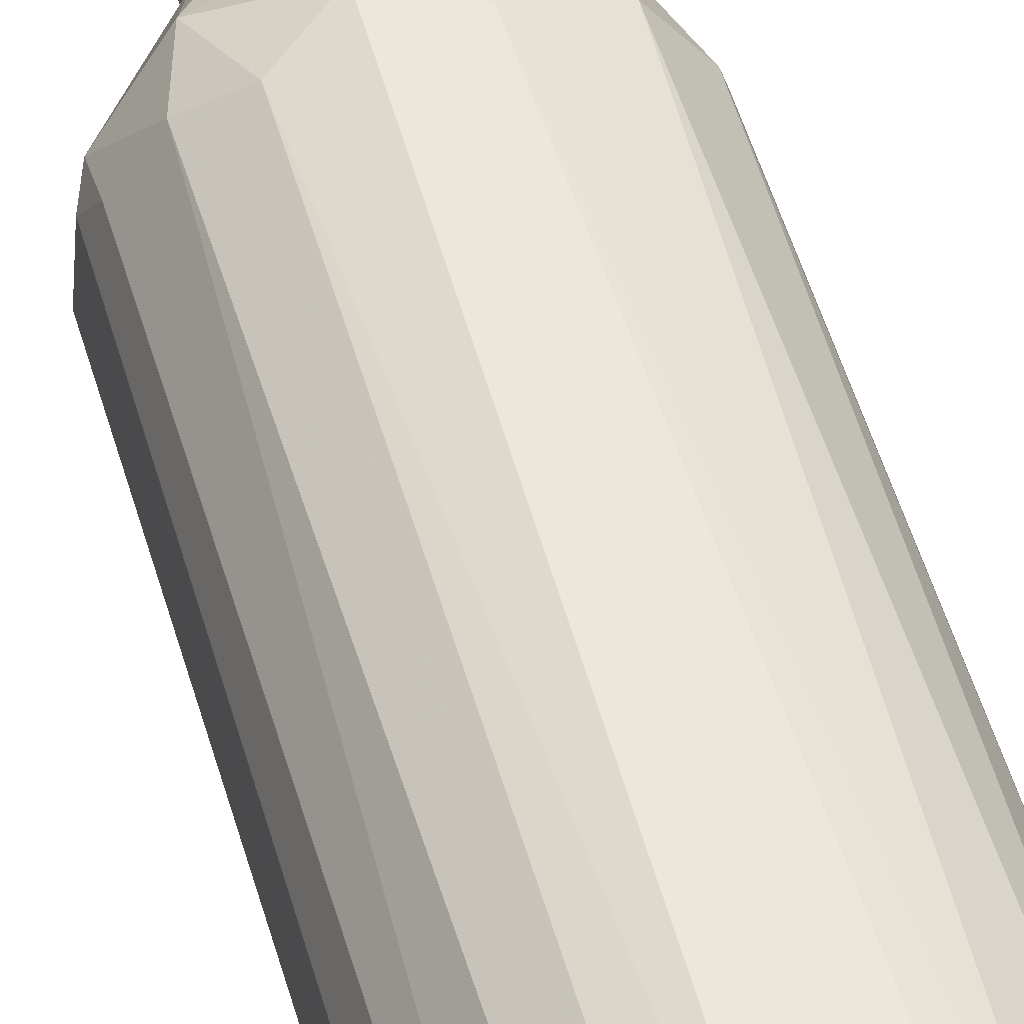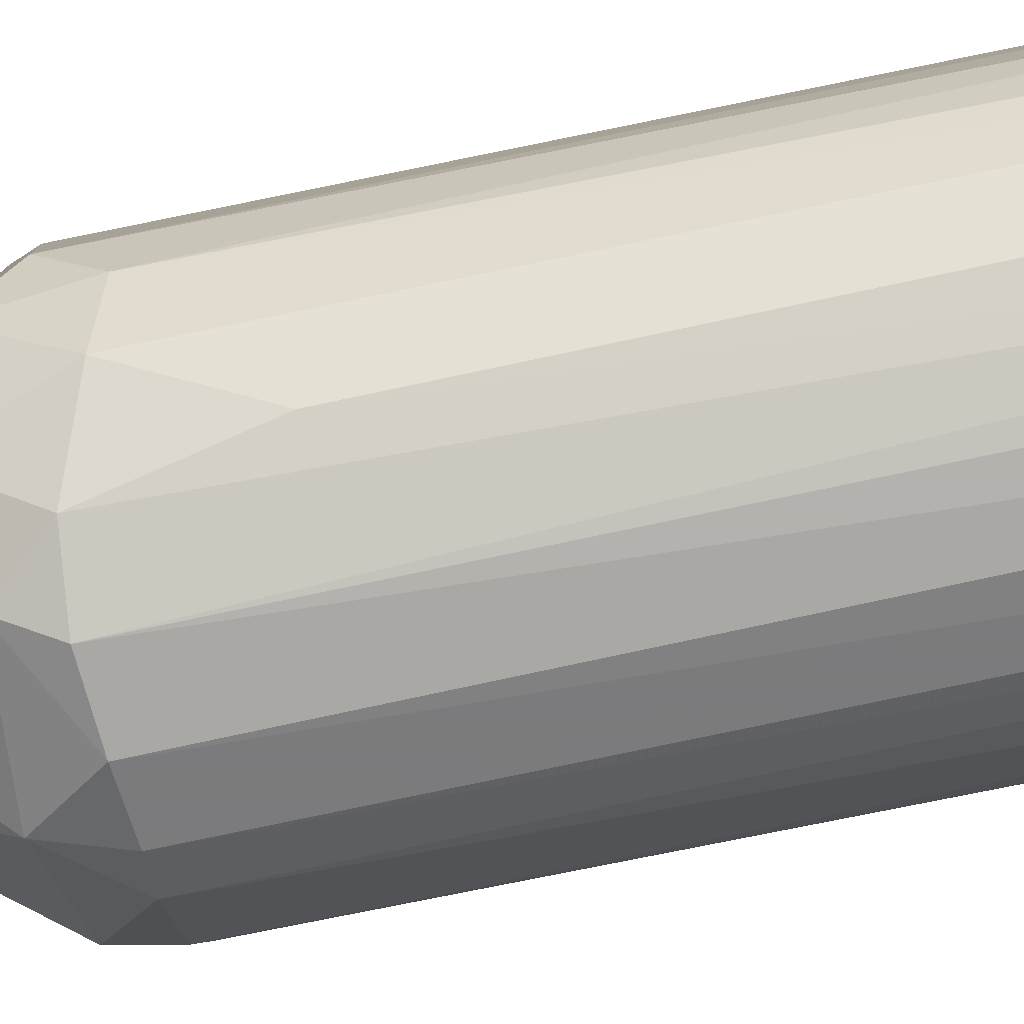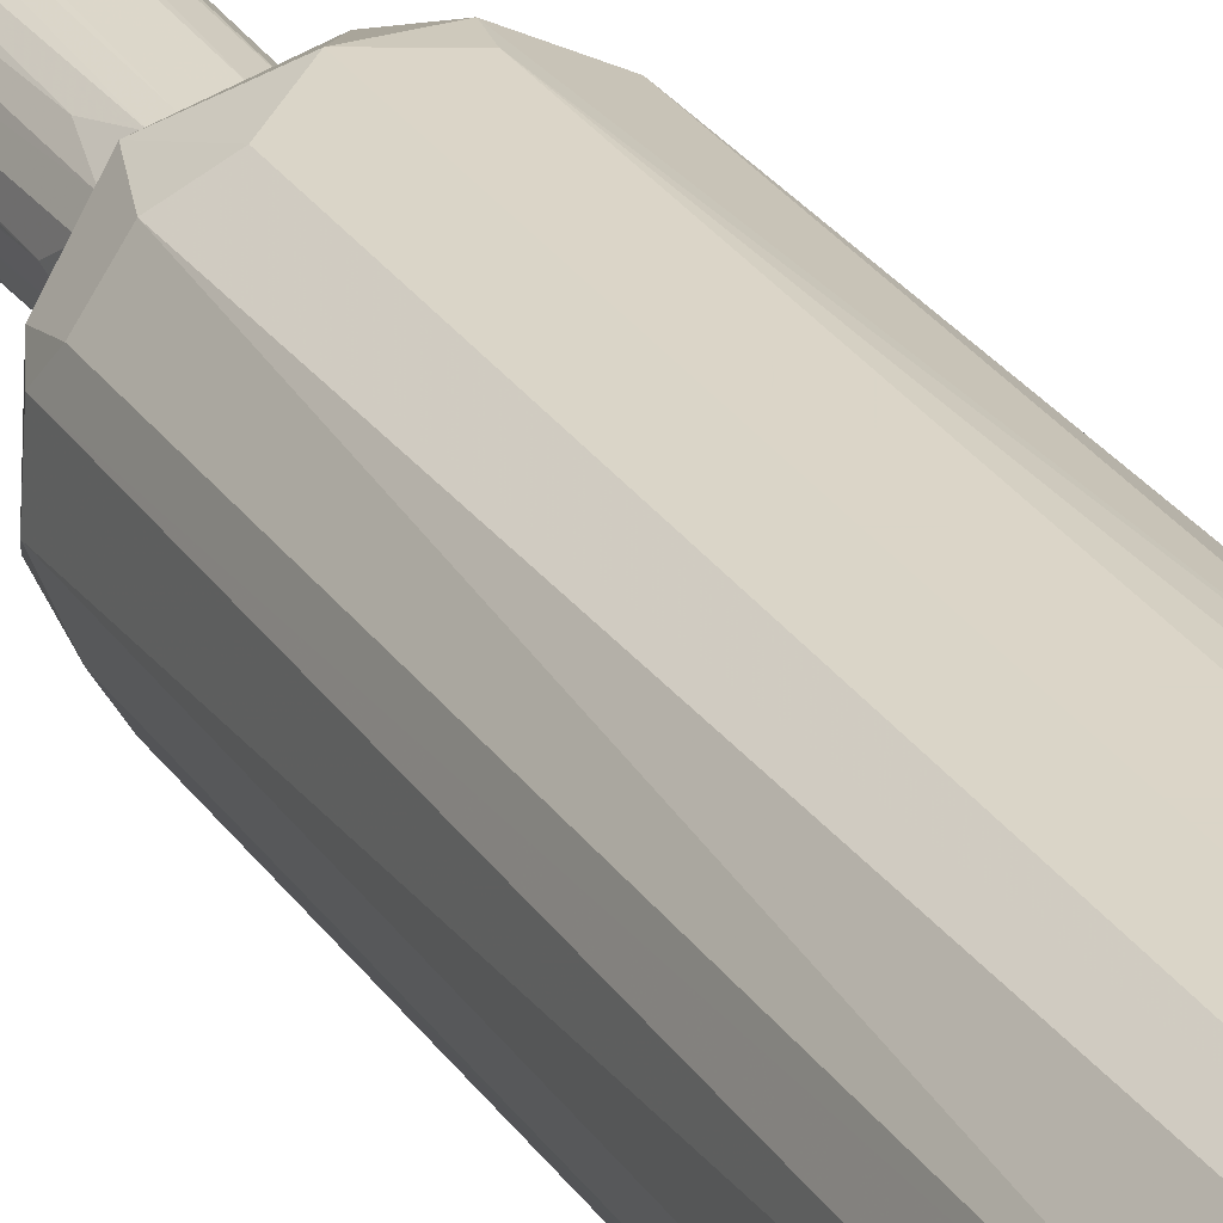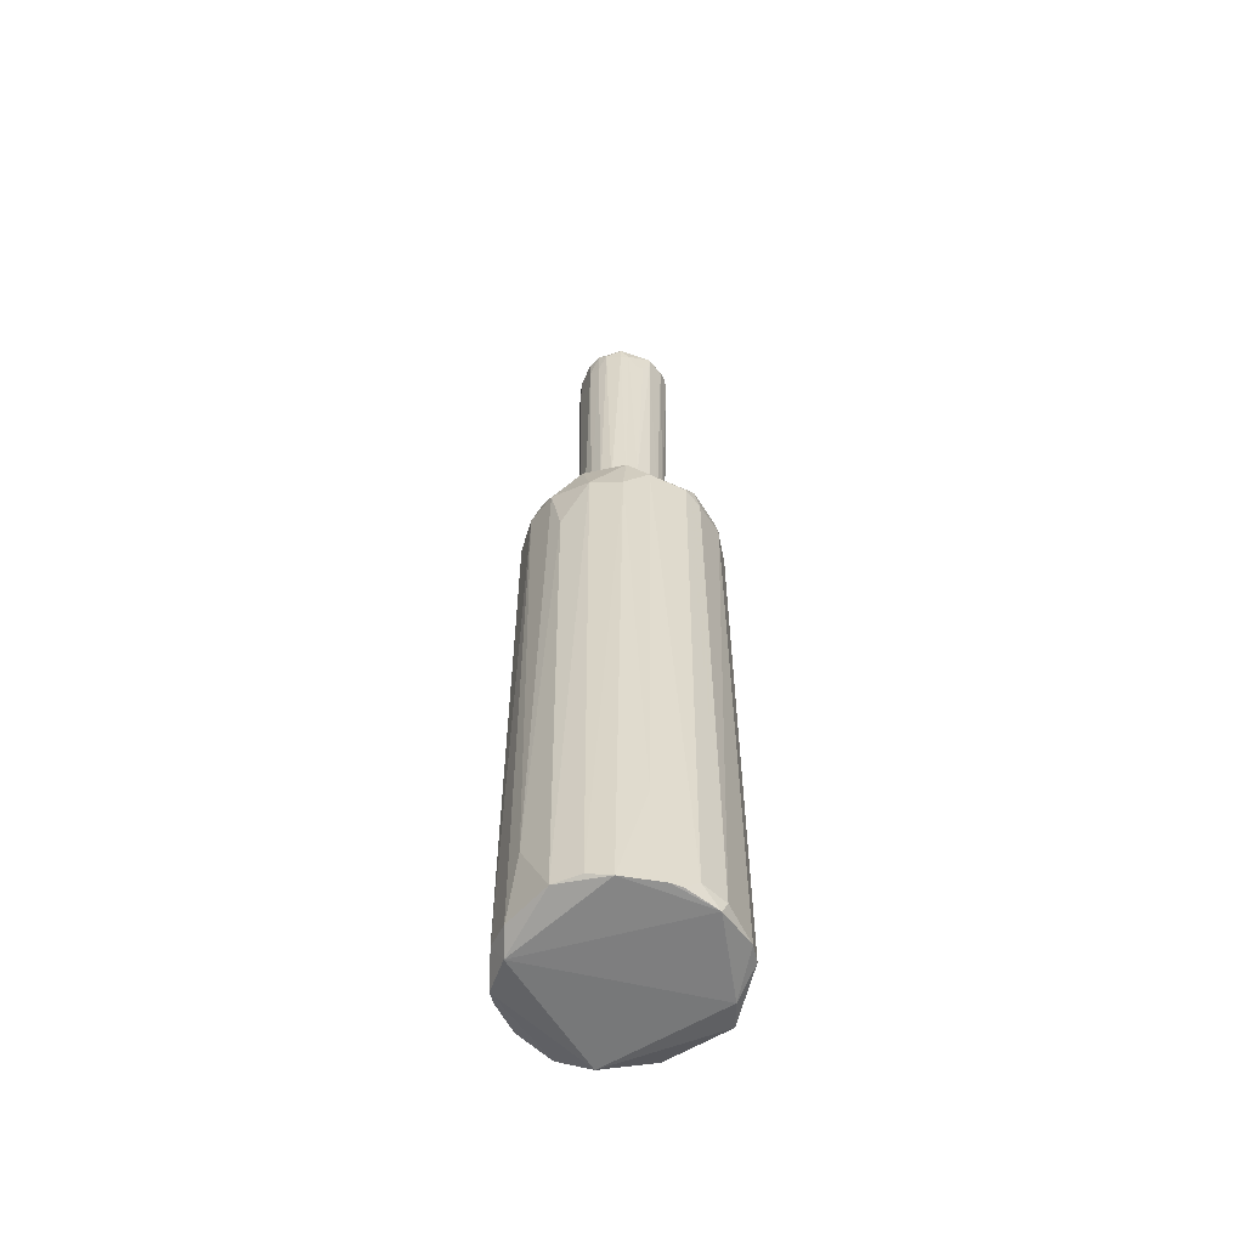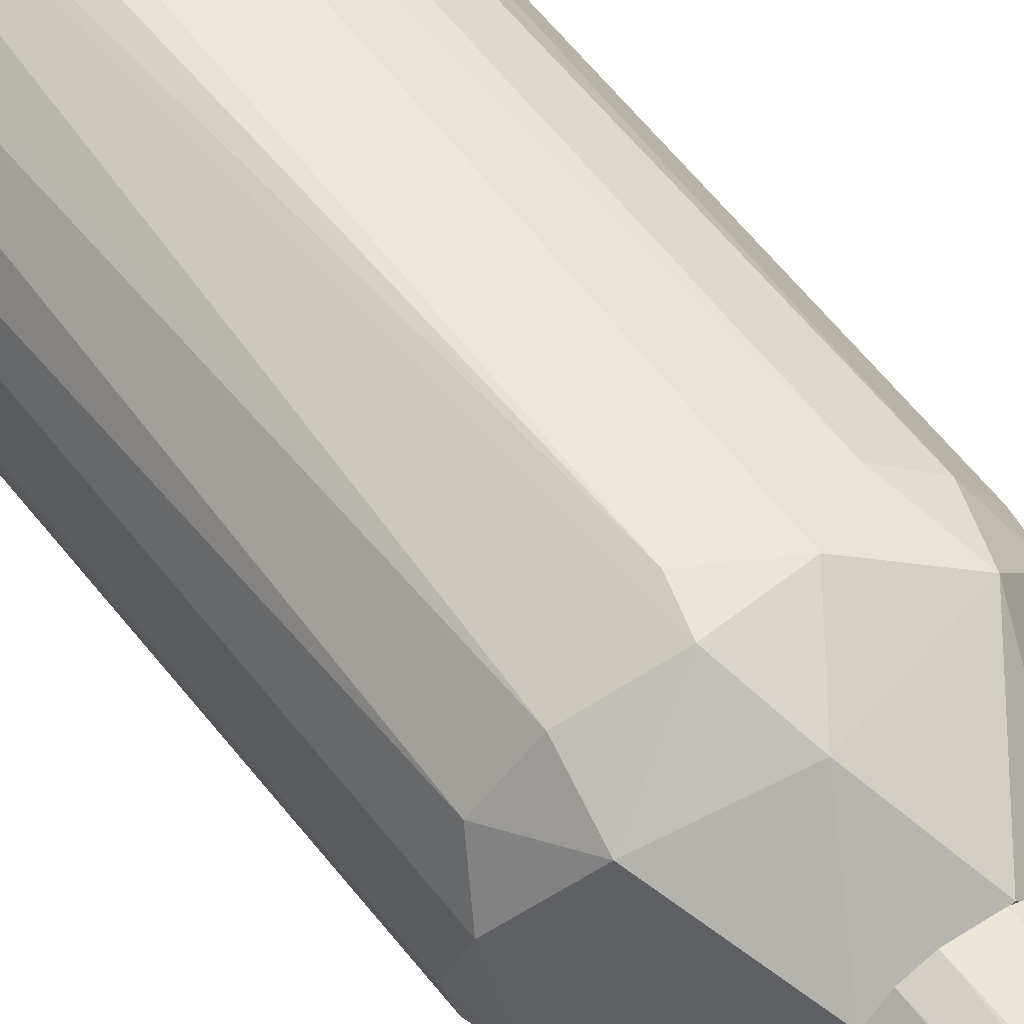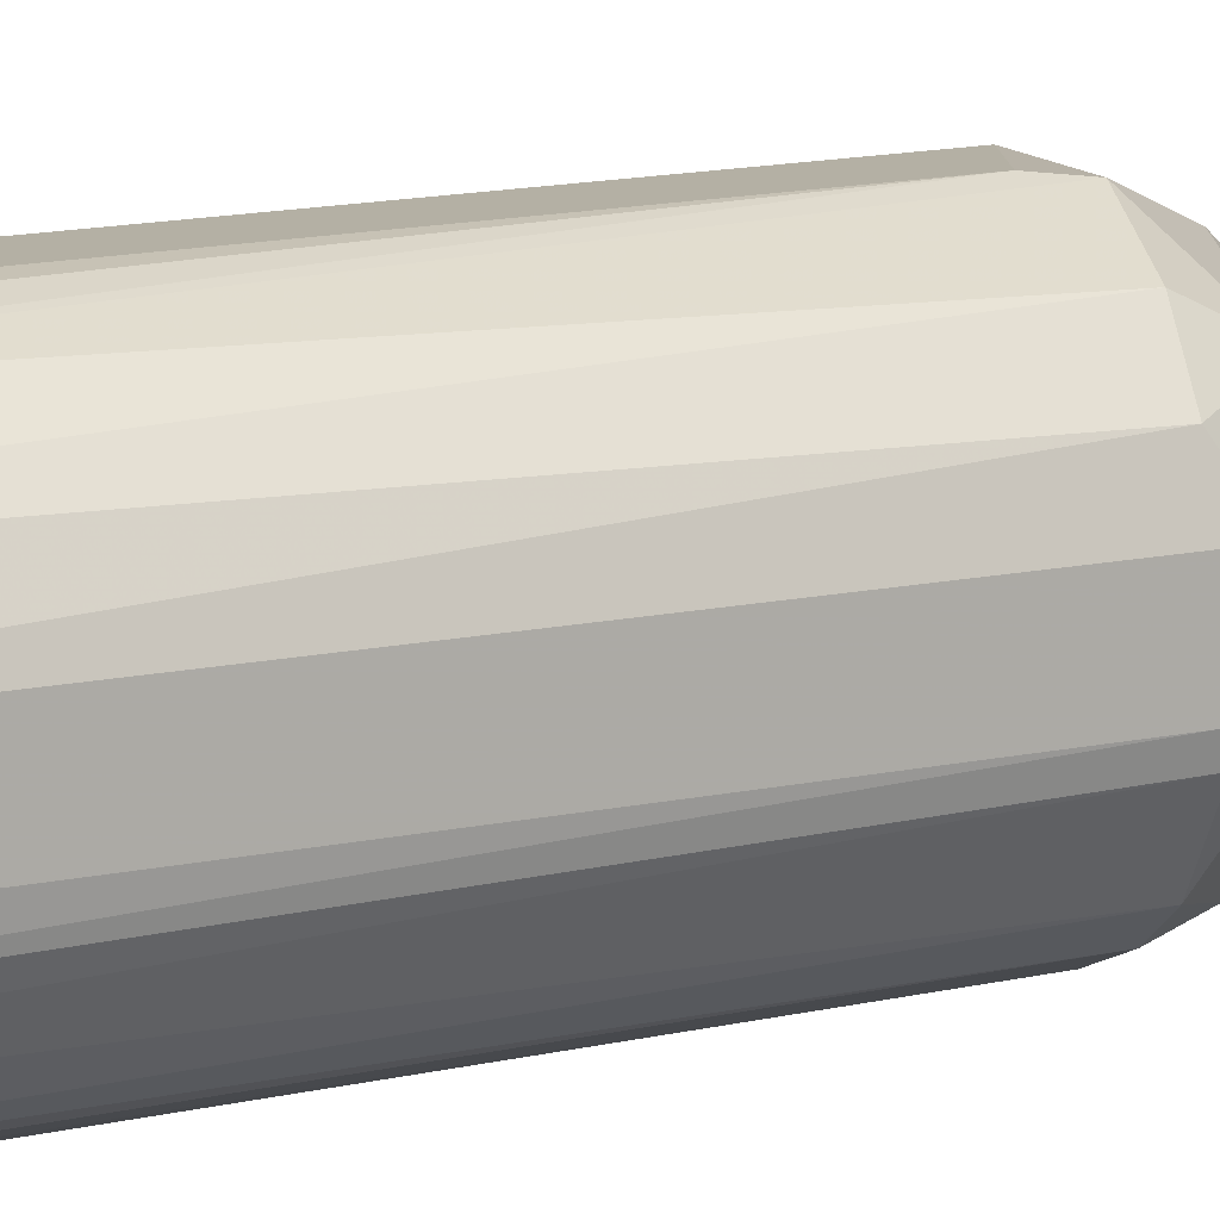
<metadata>
{"format":"obj","ext":"obj","renderer":"f3d","projection":"perspective","resolution":1024,"background":"white","views":[{"elev":50.4,"azim":-15.6,"up":"+Z"},{"elev":-79.7,"azim":-78.7,"up":"+Z"},{"elev":29.5,"azim":-28.2,"up":"+Z"},{"elev":-57.4,"azim":-112.1,"up":"+Y"},{"elev":52.9,"azim":144.4,"up":"+Z"},{"elev":11.5,"azim":57.5,"up":"+Z"}]}
</metadata>
<code>
o convex_0
v 0.1336 0.2742 0.1122
v -0.19 -0.9498 -0.006378
v -0.19 -0.9498 0.01513
v 0.1875 -0.9496 -0.03336
v -0.01199 0.2258 -0.1898
v -0.1738 0.242 0.07448
v 0.0257 -0.9496 0.1877
v -0.02278 -0.9389 -0.1898
v 0.139 0.215 -0.1358
v -0.1468 0.1934 -0.125
v -0.08753 0.1825 0.1715
v -0.1253 -0.9443 0.15
v -0.07673 0.3929 -0.02796
v 0.09581 -0.9498 -0.1682
v 0.1498 -0.9282 0.123
v 0.1875 0.2311 0.03671
v 0.05268 0.231 0.1823
v -0.1145 -0.9389 -0.1574
v 0.06347 0.3929 -0.06033
v -0.19 0.2204 -0.02256
v -0.02818 0.3929 0.07984
v -0.1738 -0.9498 -0.08191
v 0.1821 0.2095 -0.06573
v 0.1659 -0.9389 -0.1035
v 0.05268 0.2203 -0.1844
v 0.1282 0.2095 0.1445
v -0.04436 -0.8149 0.1877
v -0.07673 0.2203 -0.1736
v 0.1875 -0.9174 0.0475
v 0.09045 -0.6961 0.1716
v -0.1738 -0.9551 0.07984
v -0.136 0.1987 0.1392
v -0.02818 0.2258 0.1877
v 0.1713 0.1988 0.09066
v 0.06886 0.3929 0.04746
v 0.03649 -0.9227 -0.1898
v 0.1713 -0.9605 0.02592
v 0.02031 -0.9605 -0.1736
v -0.1091 0.2905 -0.125
v -0.01199 0.3929 -0.08191
v -0.1738 -0.9336 0.09066
v -0.1846 0.2204 0.0529
v -0.1792 0.1772 -0.07112
v -0.1145 0.2635 0.1446
v 0.1066 0.215 -0.1628
v 0.1228 -0.9389 -0.152
v -0.02818 -0.9605 0.1662
v 0.1767 0.2582 -0.04954
v -0.09292 -0.9389 0.1716
v -0.05515 -0.8094 -0.1844
v -0.1684 0.2689 -0.06029
v -0.07673 0.3929 0.03132
v 0.09045 0.2742 -0.152
v -0.1522 -0.9389 -0.1196
v 0.0257 0.3067 0.1499
v -0.19 -0.7502 -0.03336
v 0.06347 -0.928 0.1823
v -0.19 -0.928 0.04211
v 0.04189 0.188 0.1877
v -0.1037 0.09082 -0.1628
v -0.1738 0.1987 0.08523
v -0.03357 0.2688 -0.1736
v 0.1875 0.1988 -0.04414
v 0.1821 -0.9335 -0.07112
f 23 63 64
f 2 3 20
f 19 13 21
f 4 14 24
f 9 23 24
f 1 17 26
f 4 16 29
f 15 26 30
f 26 17 30
f 3 2 31
f 2 22 31
f 27 7 33
f 11 27 33
f 16 1 34
f 26 15 34
f 1 26 34
f 15 29 34
f 29 16 34
f 1 16 35
f 19 21 35
f 8 5 36
f 5 25 36
f 25 14 36
f 14 4 37
f 15 7 37
f 4 29 37
f 29 15 37
f 18 8 38
f 22 18 38
f 31 22 38
f 8 36 38
f 36 14 38
f 14 37 38
f 28 10 39
f 13 19 40
f 39 13 40
f 31 12 41
f 12 32 41
f 6 20 42
f 32 11 44
f 6 32 44
f 11 33 44
f 14 25 45
f 24 14 46
f 9 24 46
f 45 9 46
f 14 45 46
f 12 31 47
f 37 7 47
f 31 38 47
f 38 37 47
f 23 9 48
f 35 16 48
f 19 35 48
f 7 27 49
f 27 11 49
f 11 32 49
f 32 12 49
f 47 7 49
f 12 47 49
f 5 8 50
f 8 18 50
f 28 5 50
f 20 6 51
f 13 39 51
f 39 10 51
f 10 43 51
f 43 20 51
f 21 13 52
f 6 44 52
f 44 21 52
f 51 6 52
f 13 51 52
f 40 19 53
f 9 45 53
f 45 25 53
f 48 9 53
f 19 48 53
f 10 18 54
f 18 22 54
f 43 10 54
f 22 43 54
f 17 1 55
f 33 17 55
f 1 35 55
f 35 21 55
f 21 44 55
f 44 33 55
f 2 20 56
f 22 2 56
f 20 43 56
f 43 22 56
f 7 15 57
f 15 30 57
f 20 3 58
f 3 31 58
f 31 41 58
f 42 20 58
f 41 42 58
f 30 17 59
f 33 7 59
f 17 33 59
f 7 57 59
f 57 30 59
f 18 10 60
f 10 28 60
f 50 18 60
f 28 50 60
f 32 6 61
f 41 32 61
f 6 42 61
f 42 41 61
f 25 5 62
f 5 28 62
f 28 39 62
f 39 40 62
f 53 25 62
f 40 53 62
f 16 4 63
f 23 48 63
f 48 16 63
f 4 24 64
f 24 23 64
f 63 4 64
o convex_1
v 0.09045 0.9215 0.01514
v -0.09292 0.8784 -0.006389
v -0.09292 0.8784 0.00976
v 0.07964 0.3931 0.02054
v 0.01494 0.3931 -0.08189
v -0.03898 0.3931 0.07448
v 0.02032 0.9377 0.09066
v 0.02032 0.9377 -0.08731
v -0.06594 0.3931 -0.04952
v -0.05516 0.9377 -0.07649
v 0.06887 0.3931 -0.04952
v -0.06594 0.9377 0.06906
v 0.0473 0.3931 0.06906
v 0.07426 0.9485 -0.04952
v -0.07673 0.3931 0.02594
v 0.07426 0.9323 0.0583
v -0.06056 0.9593 -0.01177
v -0.08752 0.9377 -0.03874
v -0.0282 0.9108 0.09066
v 0.02032 0.3931 0.07986
v -0.0282 0.3931 -0.07649
v 0.02572 0.9593 0.06906
v 0.0419 0.8946 -0.08189
v 0.09045 0.9431 -0.01717
v -0.03358 0.8892 -0.08731
v -0.08213 0.4309 -0.000989
v -0.09292 0.9323 0.02594
v 0.07964 0.3931 -0.02796
v 0.0419 0.9215 0.08526
v 0.01494 0.9593 -0.06033
v 0.0473 0.3931 -0.07113
v 0.07426 0.9215 -0.05493
v -0.06594 0.3931 0.04751
v 0.06887 0.3931 0.04751
v -0.07135 0.9215 -0.06571
v -0.04977 0.3931 -0.06571
v -0.03898 0.9539 0.07448
v 0.06347 0.9593 0.02054
v -0.02279 0.3931 0.07986
v -0.07673 0.9215 0.0583
v 0.08504 0.9269 -0.03874
v 0.08504 0.9377 0.03673
v -0.05516 0.9161 0.07986
v -0.07673 0.3931 -0.02257
v 0.05807 0.8838 0.07448
v -0.05516 0.4471 0.0637
v -0.09292 0.9108 -0.02257
v -0.04437 0.9539 -0.06571
v 0.05807 0.9377 -0.07113
v -0.08213 0.9485 0.03133
v 0.02032 0.8784 0.09066
v -0.006621 0.3931 -0.08189
v -0.05516 0.9593 0.04211
v -0.01741 0.9431 0.09066
v -0.08752 0.9054 -0.03874
v -0.0282 0.9377 -0.08731
v 0.0473 0.9485 0.07448
v 0.06347 0.9593 -0.03336
v 0.02032 0.8676 -0.08731
v 0.03651 0.3931 -0.07649
v -0.05516 0.8838 -0.07649
v -0.09292 0.9108 0.02594
v -0.01202 0.8622 0.09066
v 0.05807 0.8838 -0.07113
f 113 96 128
f 69 68 70
f 69 70 73
f 68 69 75
f 70 68 77
f 73 70 79
f 70 77 84
f 69 73 85
f 67 66 90
f 66 67 91
f 65 68 92
f 68 75 92
f 88 65 92
f 84 77 93
f 81 86 94
f 75 69 95
f 79 70 97
f 77 68 98
f 82 74 99
f 85 73 100
f 73 99 100
f 94 86 102
f 83 70 103
f 70 84 103
f 76 91 104
f 78 88 105
f 92 75 105
f 88 92 105
f 96 78 105
f 75 96 105
f 68 65 106
f 65 88 106
f 98 68 106
f 80 98 106
f 88 102 106
f 70 83 107
f 76 104 107
f 73 79 108
f 79 90 108
f 93 77 109
f 80 93 109
f 77 98 109
f 98 80 109
f 97 70 110
f 104 97 110
f 70 107 110
f 107 104 110
f 90 66 111
f 66 91 111
f 91 82 111
f 108 90 111
f 74 82 112
f 82 81 112
f 81 94 112
f 87 72 113
f 72 94 113
f 94 78 113
f 78 96 113
f 81 82 114
f 91 76 114
f 82 91 114
f 76 101 114
f 71 83 115
f 93 71 115
f 84 93 115
f 69 85 116
f 85 89 116
f 86 81 117
f 101 86 117
f 81 114 117
f 114 101 117
f 83 71 118
f 71 86 118
f 101 76 118
f 86 101 118
f 107 83 118
f 76 107 118
f 99 73 119
f 82 99 119
f 73 108 119
f 111 82 119
f 108 111 119
f 72 89 120
f 89 74 120
f 94 72 120
f 74 112 120
f 112 94 120
f 86 71 121
f 93 80 121
f 71 93 121
f 102 86 121
f 80 106 121
f 106 102 121
f 88 78 122
f 78 94 122
f 102 88 122
f 94 102 122
f 72 87 123
f 89 72 123
f 69 116 123
f 116 89 123
f 95 69 124
f 87 95 124
f 69 123 124
f 123 87 124
f 74 89 125
f 89 85 125
f 99 74 125
f 85 100 125
f 100 99 125
f 67 90 126
f 90 79 126
f 91 67 126
f 79 97 126
f 104 91 126
f 97 104 126
f 83 103 127
f 103 84 127
f 115 83 127
f 84 115 127
f 75 95 128
f 95 87 128
f 96 75 128
f 87 113 128

</code>
